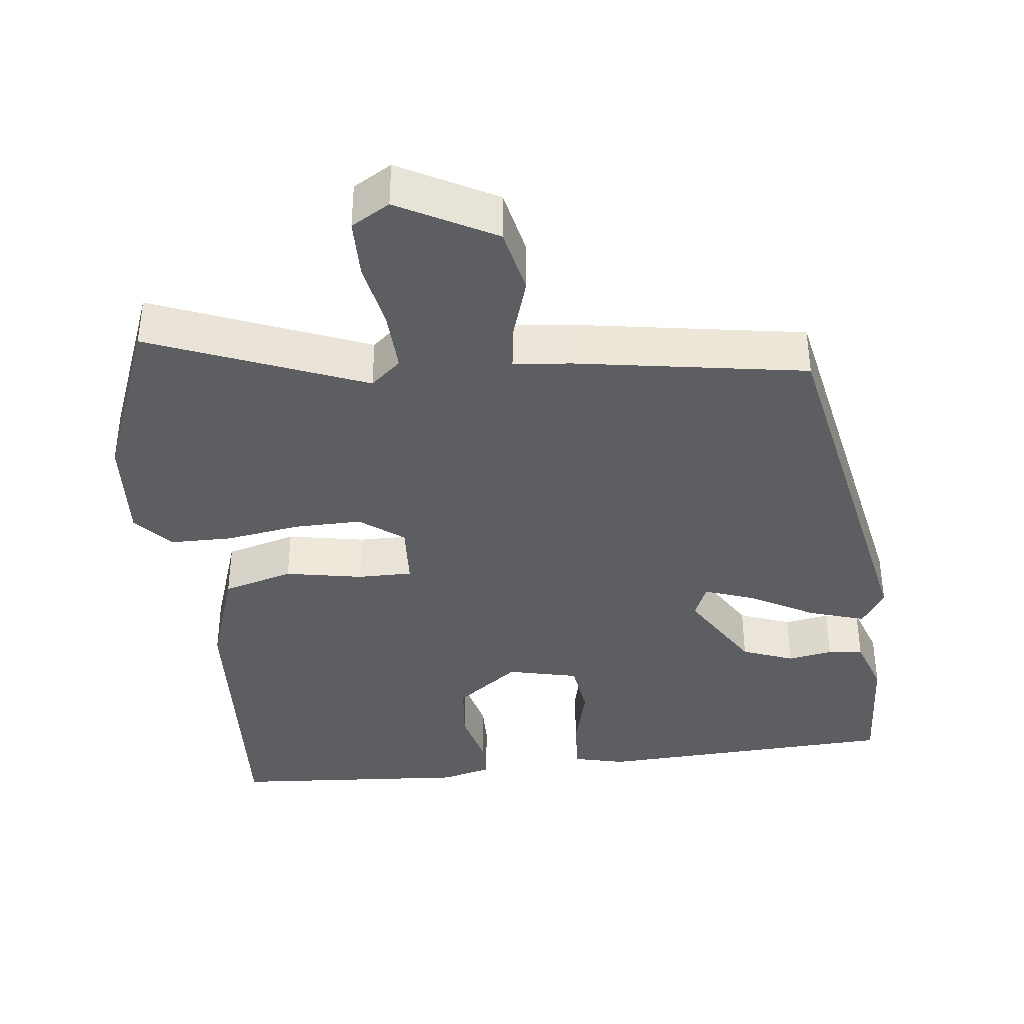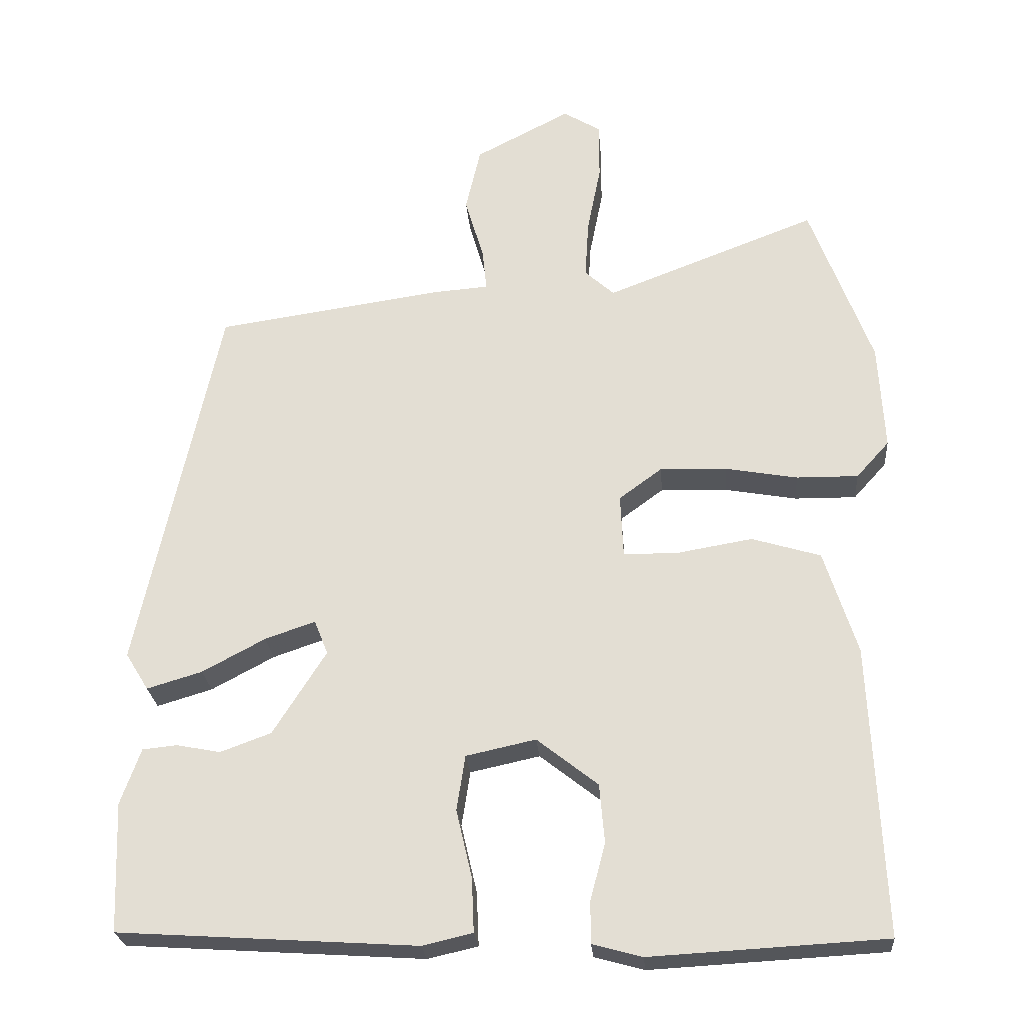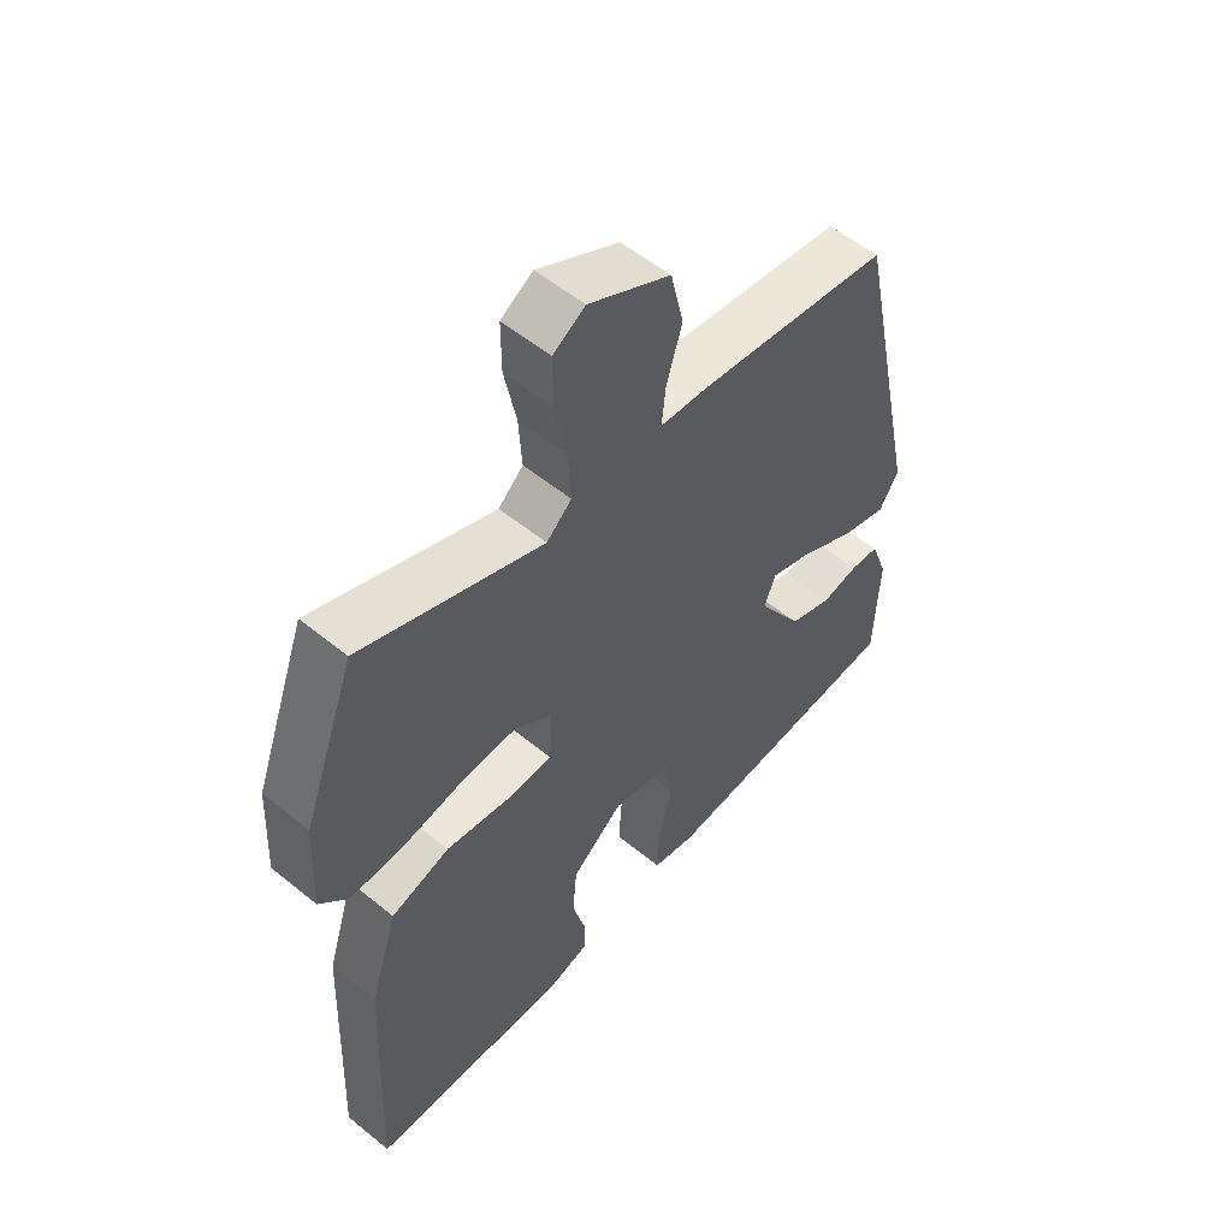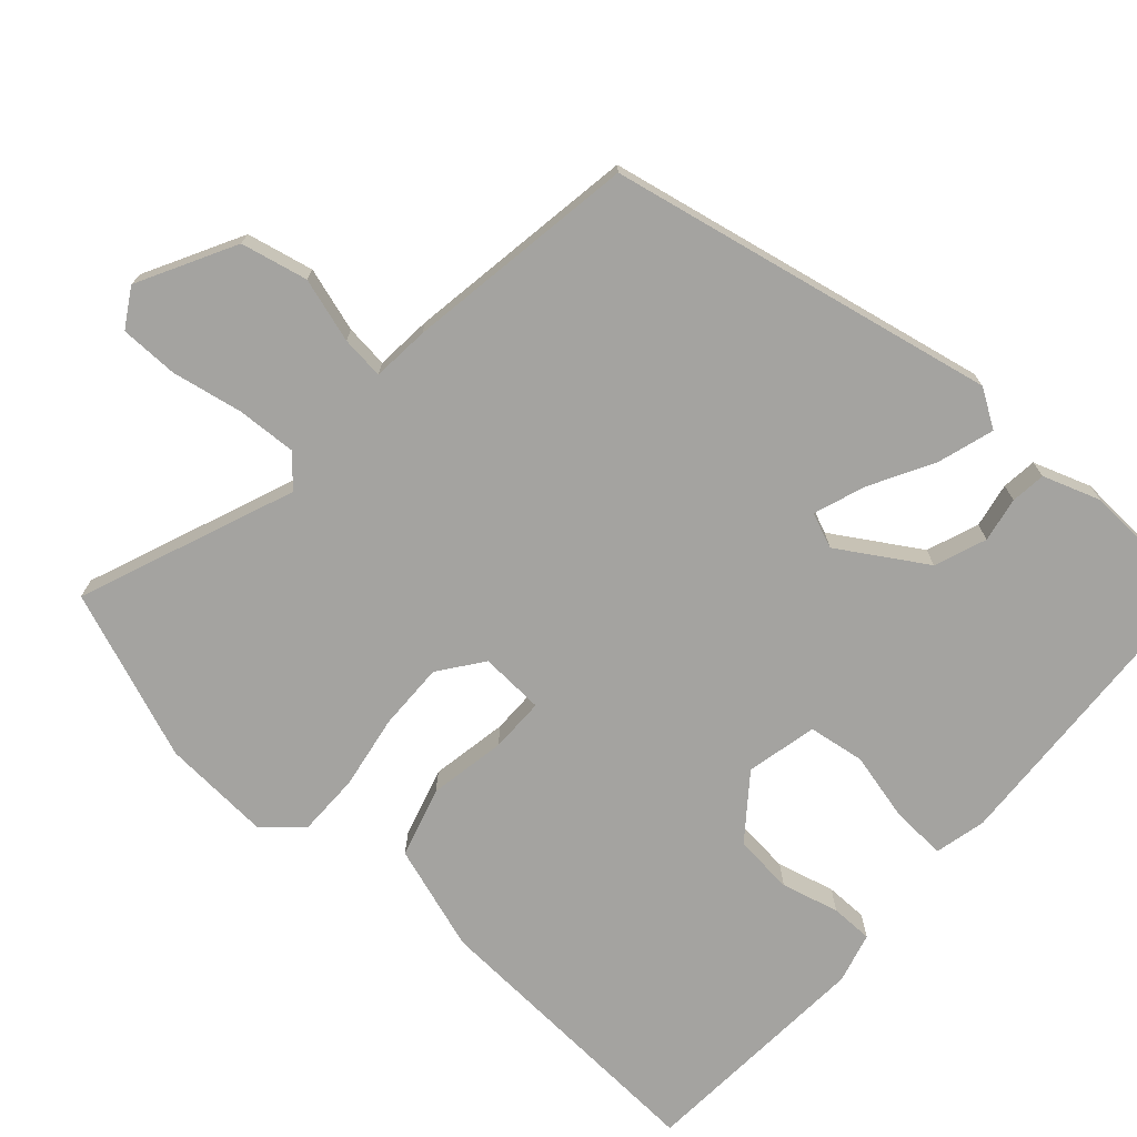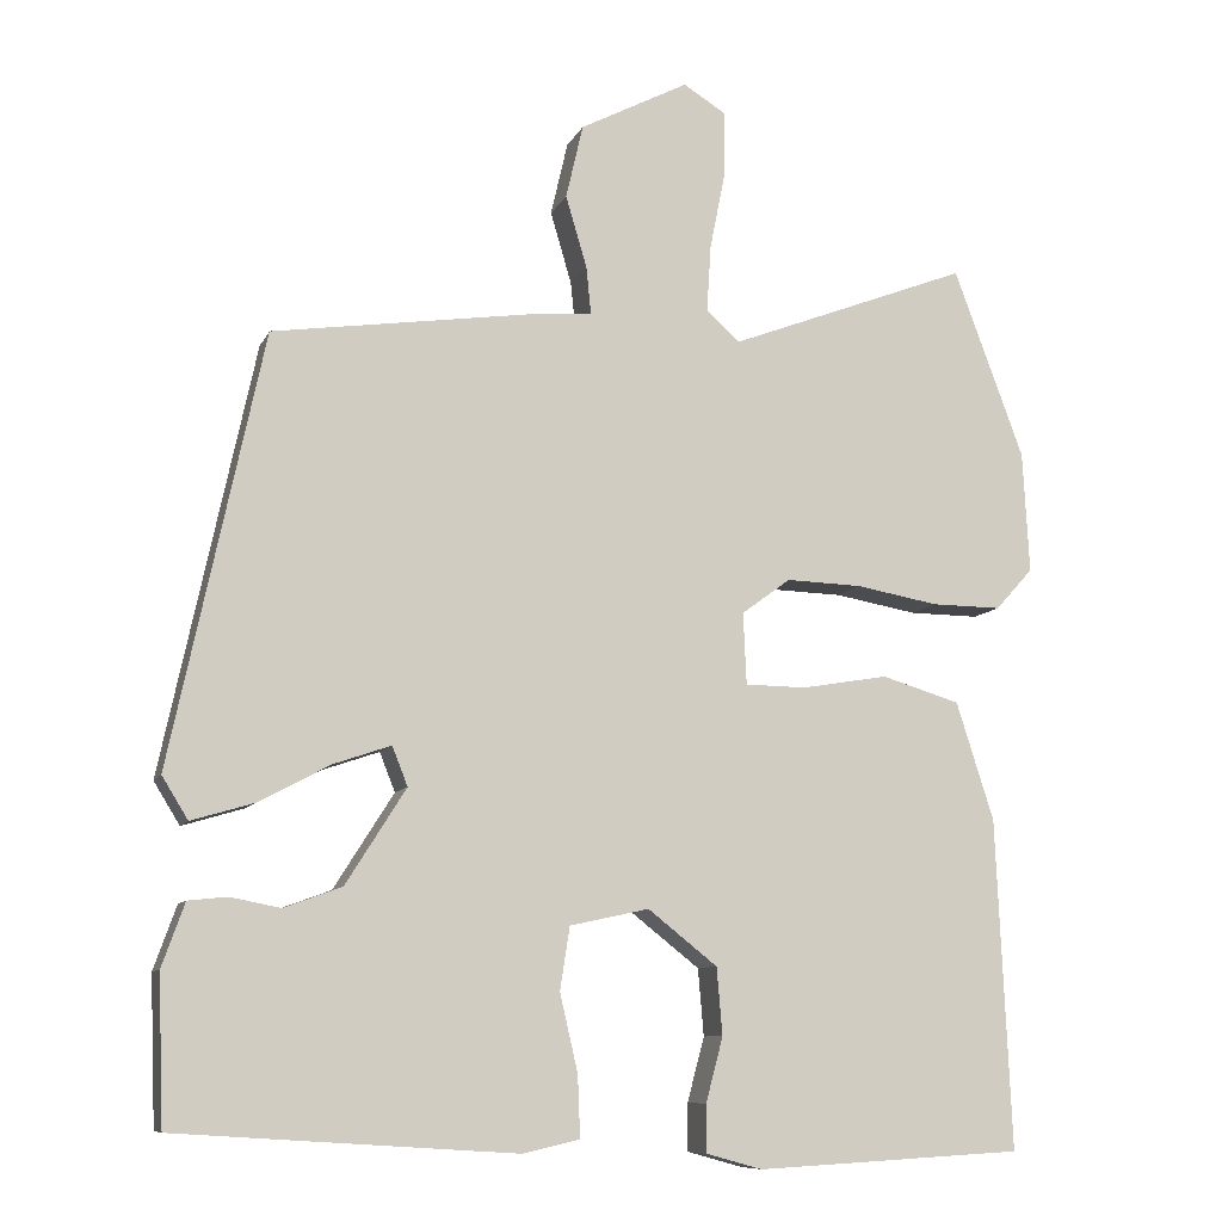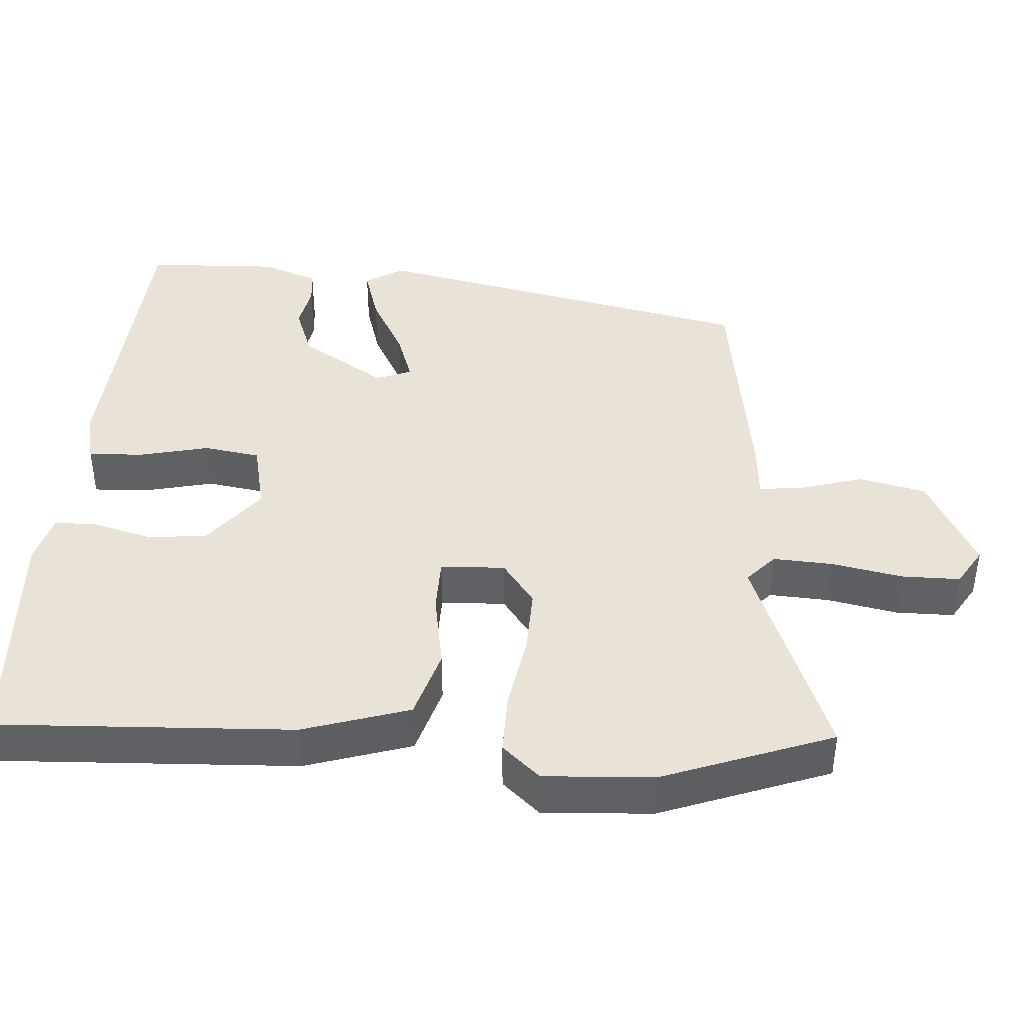
<metadata>
{"format":"obj","ext":"obj","renderer":"f3d","projection":"perspective","resolution":1024,"background":"white","views":[{"elev":-38.2,"azim":5.6,"up":"+Y"},{"elev":-25.2,"azim":-175.4,"up":"+Z"},{"elev":55.2,"azim":-49.3,"up":"+Z"},{"elev":-72.9,"azim":47.7,"up":"+Y"},{"elev":-9.3,"azim":163.3,"up":"+Z"},{"elev":41.5,"azim":-86.1,"up":"+Y"}]}
</metadata>
<code>
v -0.54 0.07 0.392
v -0.454 0.07 0.624
v -0.159 0.07 0.511
v -0.118 0.07 0.548
v -0.123 0.07 0.63
v -0.142 0.07 0.726
v -0.142 0.07 0.806
v -0.09 0.07 0.838
v 0.043 0.07 0.769
v 0.064 0.07 0.678
v 0.038 0.07 0.59
v 0.032 0.07 0.531
v 0.11 0.07 0.525
v 0.427 0.07 0.479
v 0.54 0.07 -0.049
v 0.508 0.07 -0.101
v 0.431 0.07 -0.078
v 0.343 0.07 -0.031
v 0.273 0.07 -0.007
v 0.254 0.07 -0.055
v 0.328 0.07 -0.172
v 0.399 0.07 -0.198
v 0.46 0.07 -0.186
v 0.508 0.07 -0.191
v 0.536 0.07 -0.269
v 0.529 0.07 -0.449
v 0.114 0.07 -0.476
v 0.044 0.07 -0.46
v 0.047 0.07 -0.385
v 0.069 0.07 -0.29
v 0.057 0.07 -0.213
v -0.04 0.07 -0.192
v -0.125 0.07 -0.259
v -0.132 0.07 -0.341
v -0.111 0.07 -0.42
v -0.111 0.07 -0.478
v -0.18 0.07 -0.497
v -0.507 0.07 -0.479
v -0.489 0.07 -0.075
v -0.443 0.07 0.07
v -0.347 0.07 0.099
v -0.241 0.07 0.081
v -0.166 0.07 0.082
v -0.162 0.07 0.17
v -0.222 0.07 0.214
v -0.315 0.07 0.211
v -0.416 0.07 0.193
v -0.502 0.07 0.192
v -0.548 0.07 0.243
v -0.54 0 0.392
v -0.454 0 0.624
v -0.159 0 0.511
v -0.118 0 0.548
v -0.123 0 0.63
v -0.142 0 0.726
v -0.142 0 0.806
v -0.09 0 0.838
v 0.043 0 0.769
v 0.064 0 0.678
v 0.038 0 0.59
v 0.032 0 0.531
v 0.11 0 0.525
v 0.427 0 0.479
v 0.54 0 -0.049
v 0.508 0 -0.101
v 0.431 0 -0.078
v 0.343 0 -0.031
v 0.273 0 -0.007
v 0.254 0 -0.055
v 0.328 0 -0.172
v 0.399 0 -0.198
v 0.46 0 -0.186
v 0.508 0 -0.191
v 0.536 0 -0.269
v 0.529 0 -0.449
v 0.114 0 -0.476
v 0.044 0 -0.46
v 0.047 0 -0.385
v 0.069 0 -0.29
v 0.057 0 -0.213
v -0.04 0 -0.192
v -0.125 0 -0.259
v -0.132 0 -0.341
v -0.111 0 -0.42
v -0.111 0 -0.478
v -0.18 0 -0.497
v -0.507 0 -0.479
v -0.489 0 -0.075
v -0.443 0 0.07
v -0.347 0 0.099
v -0.241 0 0.081
v -0.166 0 0.082
v -0.162 0 0.17
v -0.222 0 0.214
v -0.315 0 0.211
v -0.416 0 0.193
v -0.502 0 0.192
v -0.548 0 0.243
f 1 2 3
f 49 1 3
f 48 49 3
f 47 48 3
f 46 47 3
f 45 46 3 4
f 44 45 4
f 43 44 4
f 40 41 42
f 39 40 42
f 38 39 42
f 37 38 42
f 36 37 42
f 34 35 36
f 34 36 42
f 33 34 42 43
f 28 29 30
f 27 28 30
f 26 27 30
f 25 26 30
f 24 25 30
f 23 24 30
f 22 23 30
f 21 22 30 31
f 20 21 31 32
f 16 17 18
f 15 16 18
f 14 15 18
f 13 14 18
f 12 13 18
f 12 18 19
f 9 10 11
f 8 9 11
f 7 8 11
f 6 7 11
f 5 6 11
f 4 5 11 12
f 43 4 12
f 33 43 12
f 32 33 12
f 12 19 20 32
f 52 51 50
f 52 50 98
f 52 98 97
f 52 97 96
f 52 96 95
f 53 52 95 94
f 53 94 93
f 53 93 92
f 91 90 89
f 91 89 88
f 91 88 87
f 91 87 86
f 91 86 85
f 85 84 83
f 91 85 83
f 92 91 83 82
f 79 78 77
f 79 77 76
f 79 76 75
f 79 75 74
f 79 74 73
f 79 73 72
f 79 72 71
f 80 79 71 70
f 81 80 70 69
f 67 66 65
f 67 65 64
f 67 64 63
f 67 63 62
f 67 62 61
f 68 67 61
f 60 59 58
f 60 58 57
f 60 57 56
f 60 56 55
f 60 55 54
f 61 60 54 53
f 61 53 92
f 61 92 82
f 61 82 81
f 81 69 68 61
f 1 50 51 2
f 2 51 52 3
f 3 52 53 4
f 4 53 54 5
f 5 54 55 6
f 6 55 56 7
f 7 56 57 8
f 8 57 58 9
f 9 58 59 10
f 10 59 60 11
f 11 60 61 12
f 12 61 62 13
f 13 62 63 14
f 14 63 64 15
f 15 64 65 16
f 16 65 66 17
f 17 66 67 18
f 18 67 68 19
f 19 68 69 20
f 20 69 70 21
f 21 70 71 22
f 22 71 72 23
f 23 72 73 24
f 24 73 74 25
f 25 74 75 26
f 26 75 76 27
f 27 76 77 28
f 28 77 78 29
f 29 78 79 30
f 30 79 80 31
f 31 80 81 32
f 32 81 82 33
f 33 82 83 34
f 34 83 84 35
f 35 84 85 36
f 36 85 86 37
f 37 86 87 38
f 38 87 88 39
f 39 88 89 40
f 40 89 90 41
f 41 90 91 42
f 42 91 92 43
f 43 92 93 44
f 44 93 94 45
f 45 94 95 46
f 46 95 96 47
f 47 96 97 48
f 48 97 98 49
f 49 98 50 1

</code>
